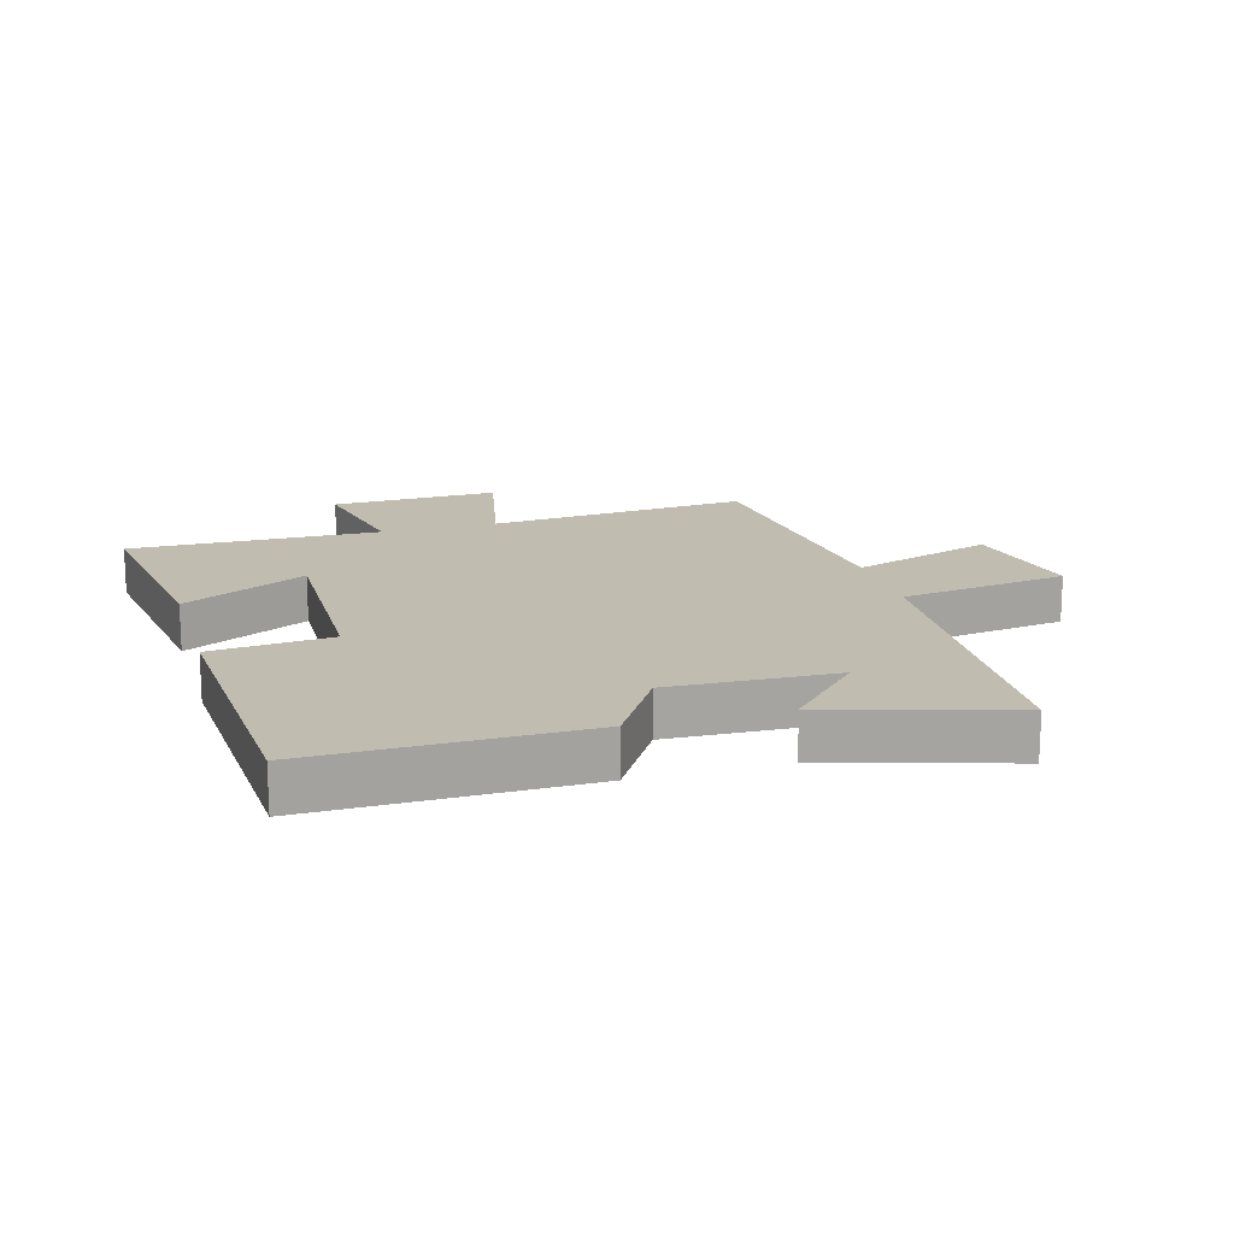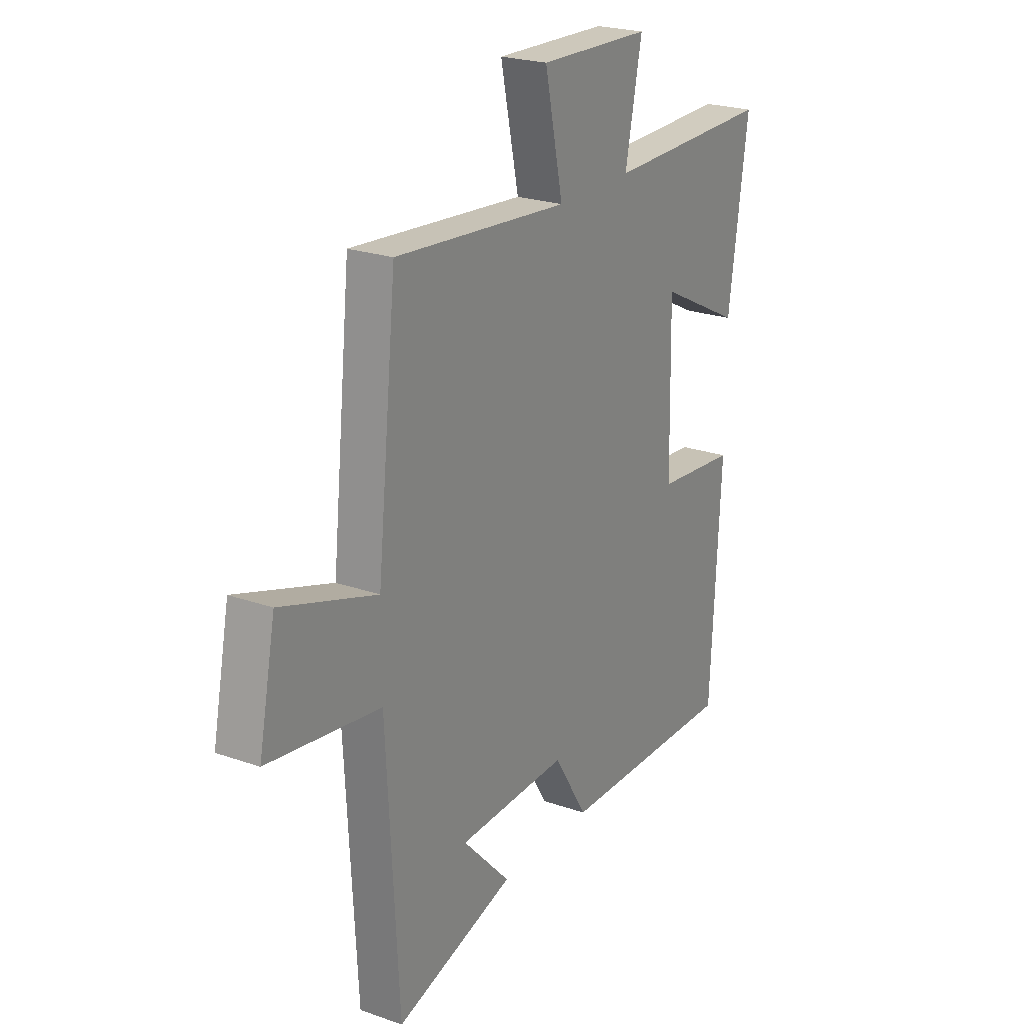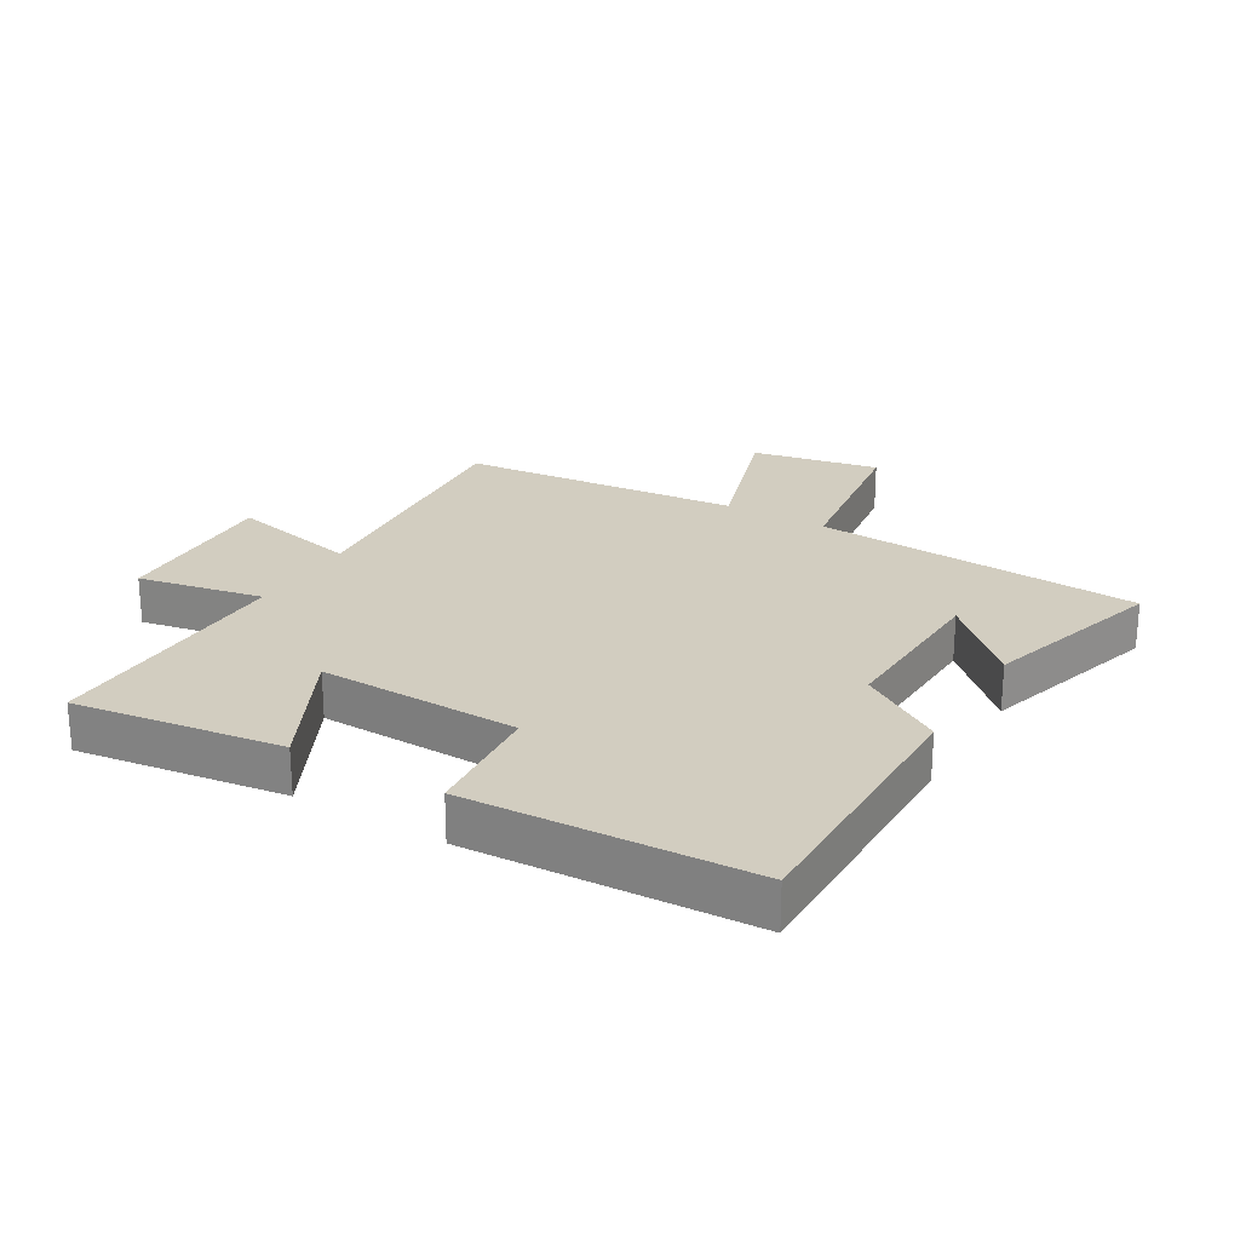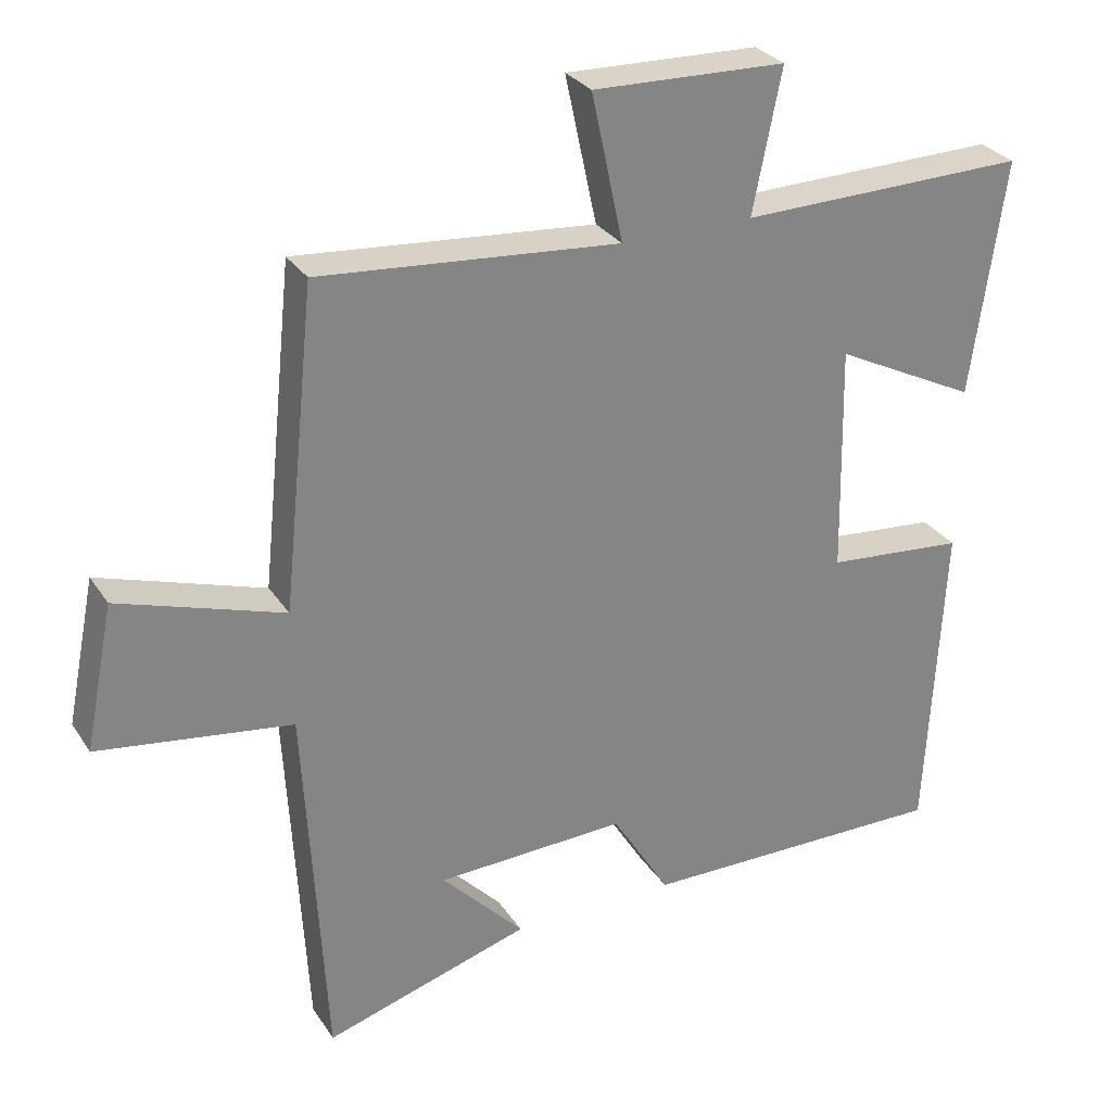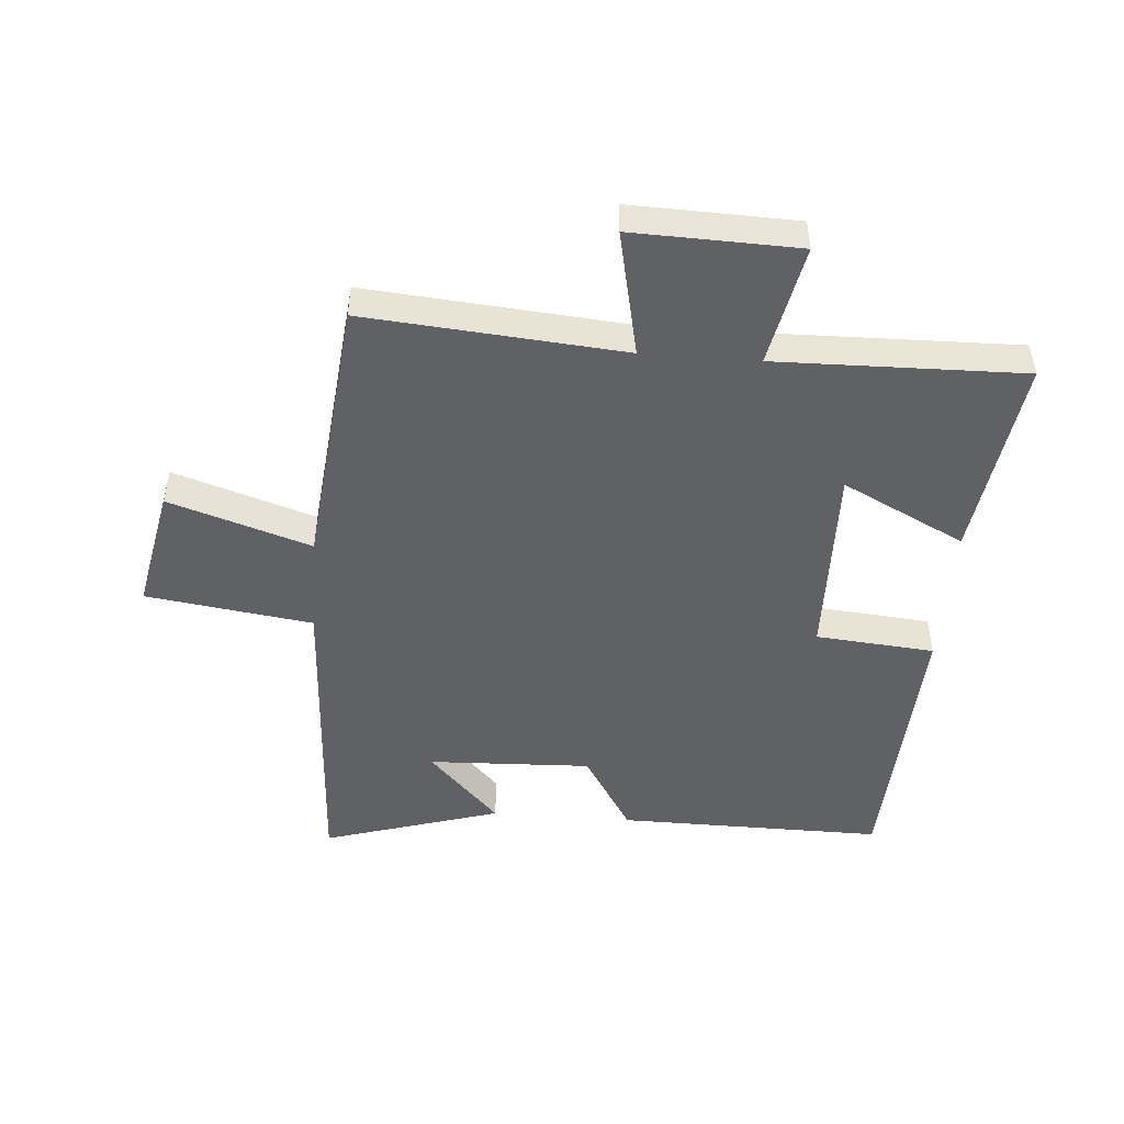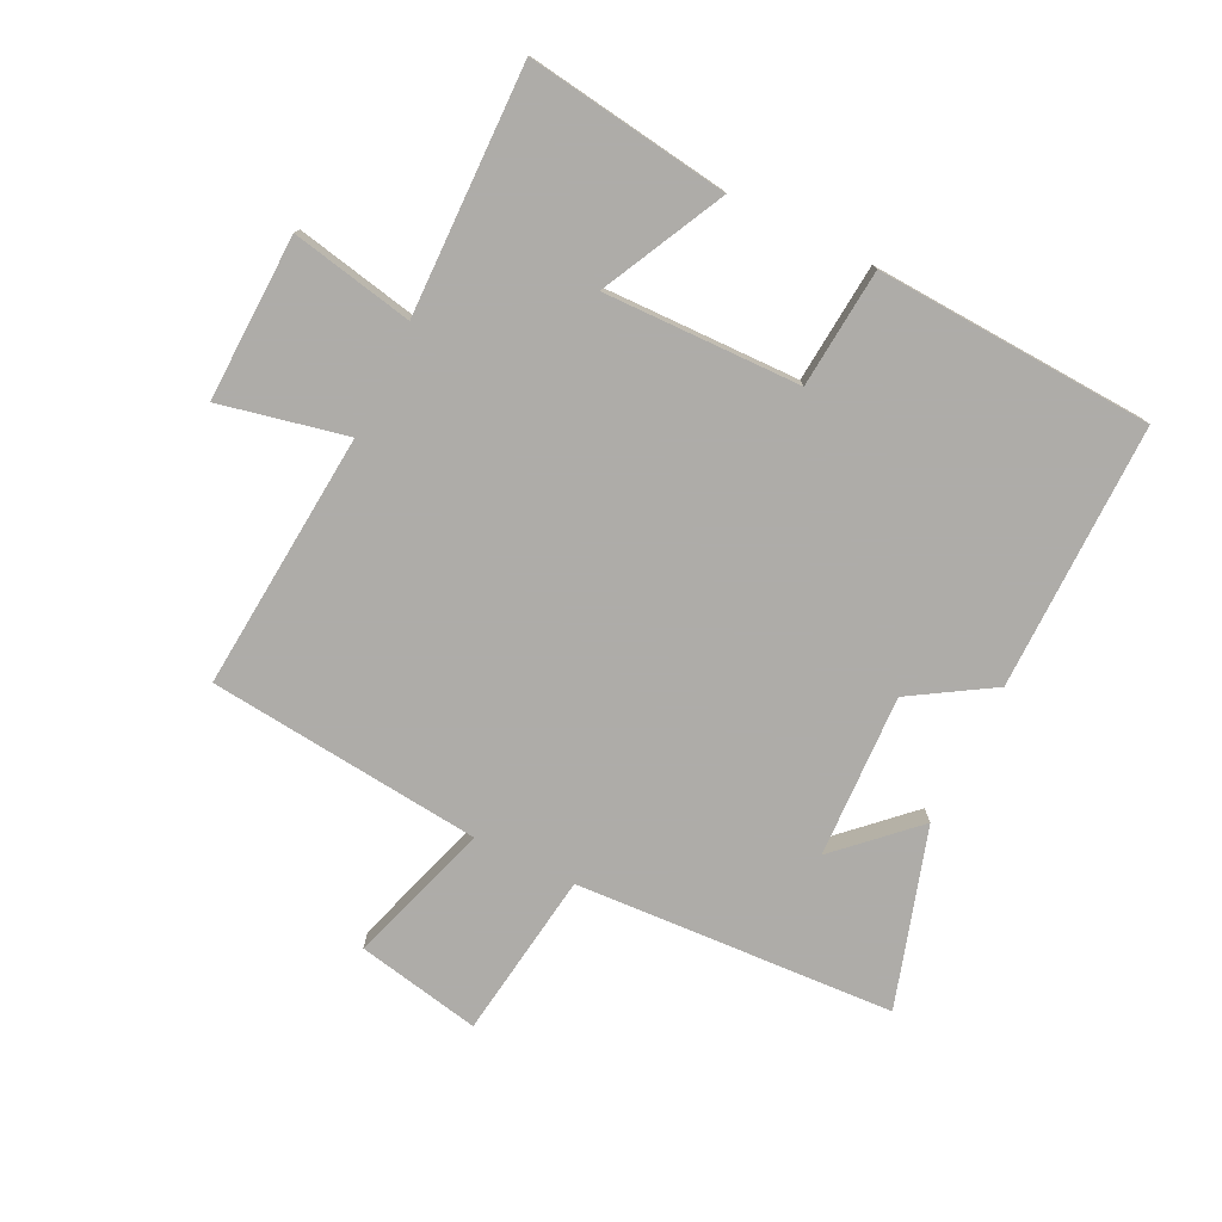
<metadata>
{"format":"obj","ext":"obj","renderer":"f3d","projection":"perspective","resolution":1024,"background":"white","views":[{"elev":16.6,"azim":163.9,"up":"+Y"},{"elev":23.1,"azim":-59.0,"up":"+Z"},{"elev":24.5,"azim":120.7,"up":"+Y"},{"elev":29.0,"azim":-26.9,"up":"+Z"},{"elev":-48.4,"azim":-4.4,"up":"+Y"},{"elev":-77.0,"azim":63.9,"up":"+Y"}]}
</metadata>
<code>
v 0.476 0.07 -0.504
v 0.046 0.07 -0.5
v -0.035 0.07 -0.369
v -0.299 0.07 -0.379
v -0.184 0.07 -0.5
v -0.471 0.07 -0.587
v -0.5 0.07 -0.071
v -0.769 0.07 -0.033
v -0.729 0.07 0.167
v -0.5 0.07 0.093
v -0.454 0.07 0.535
v -0.037 0.07 0.5
v -0.081 0.07 0.705
v 0.187 0.07 0.697
v 0.147 0.07 0.5
v 0.547 0.07 0.508
v 0.5 0.07 0.18
v 0.302 0.07 0.279
v 0.308 0.07 -0.039
v 0.5 0.07 -0.056
v 0.476 0 -0.504
v 0.046 0 -0.5
v -0.035 0 -0.369
v -0.299 0 -0.379
v -0.184 0 -0.5
v -0.471 0 -0.587
v -0.5 0 -0.071
v -0.769 0 -0.033
v -0.729 0 0.167
v -0.5 0 0.093
v -0.454 0 0.535
v -0.037 0 0.5
v -0.081 0 0.705
v 0.187 0 0.697
v 0.147 0 0.5
v 0.547 0 0.508
v 0.5 0 0.18
v 0.302 0 0.279
v 0.308 0 -0.039
v 0.5 0 -0.056
f 1 2 3
f 20 1 3
f 19 20 3
f 18 19 3 4
f 15 16 17 18
f 15 18 4
f 12 13 14 15
f 12 15 4
f 10 11 12 4
f 7 8 9 10
f 7 10 4
f 6 7 4
f 4 5 6
f 23 22 21
f 23 21 40
f 23 40 39
f 24 23 39 38
f 38 37 36 35
f 24 38 35
f 35 34 33 32
f 24 35 32
f 24 32 31 30
f 30 29 28 27
f 24 30 27
f 24 27 26
f 26 25 24
f 1 21 22 2
f 2 22 23 3
f 3 23 24 4
f 4 24 25 5
f 5 25 26 6
f 6 26 27 7
f 7 27 28 8
f 8 28 29 9
f 9 29 30 10
f 10 30 31 11
f 11 31 32 12
f 12 32 33 13
f 13 33 34 14
f 14 34 35 15
f 15 35 36 16
f 16 36 37 17
f 17 37 38 18
f 18 38 39 19
f 19 39 40 20
f 20 40 21 1

</code>
